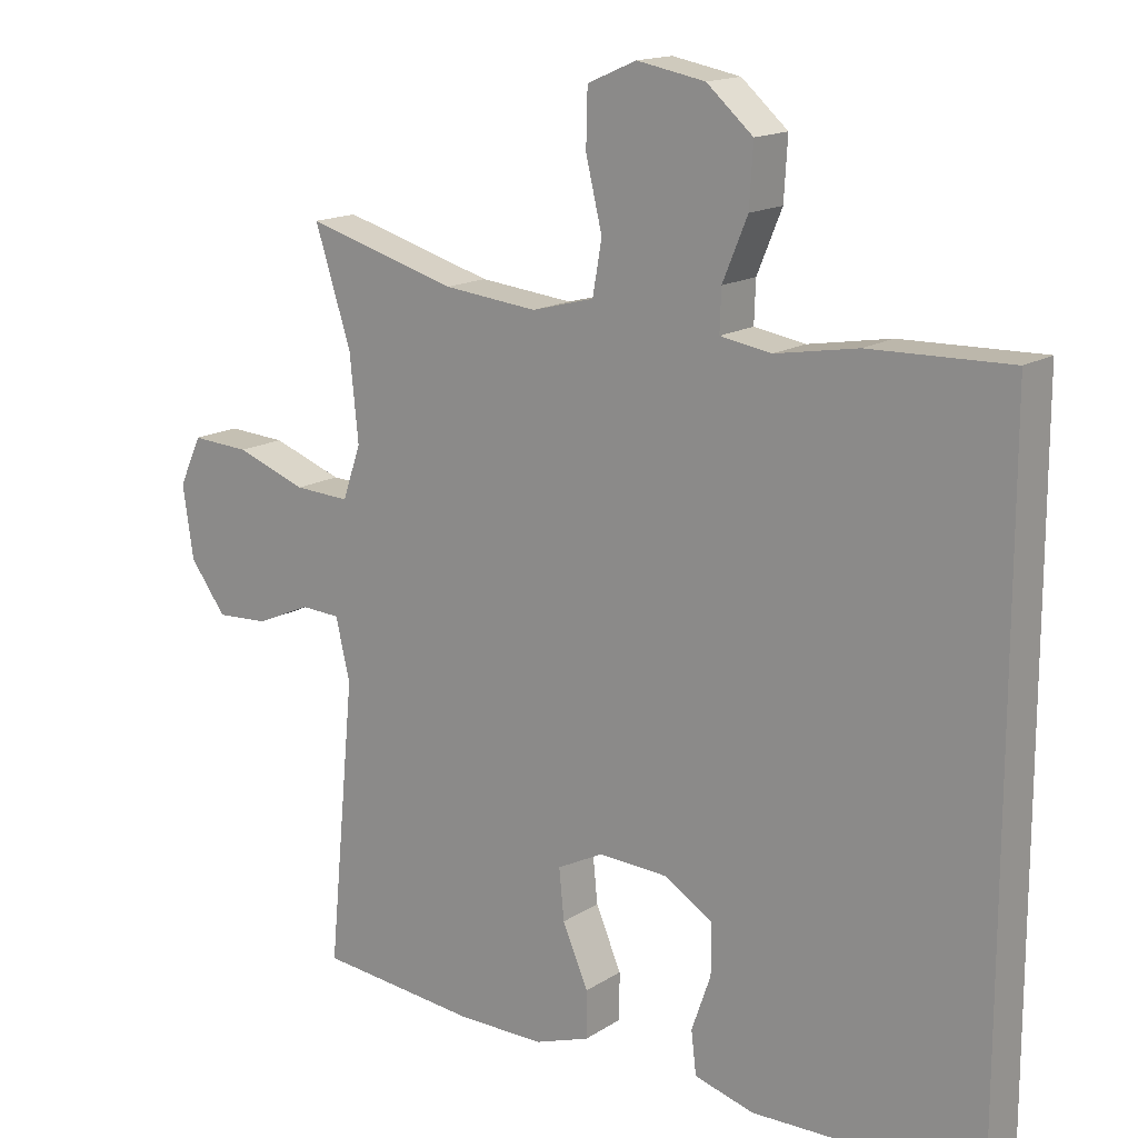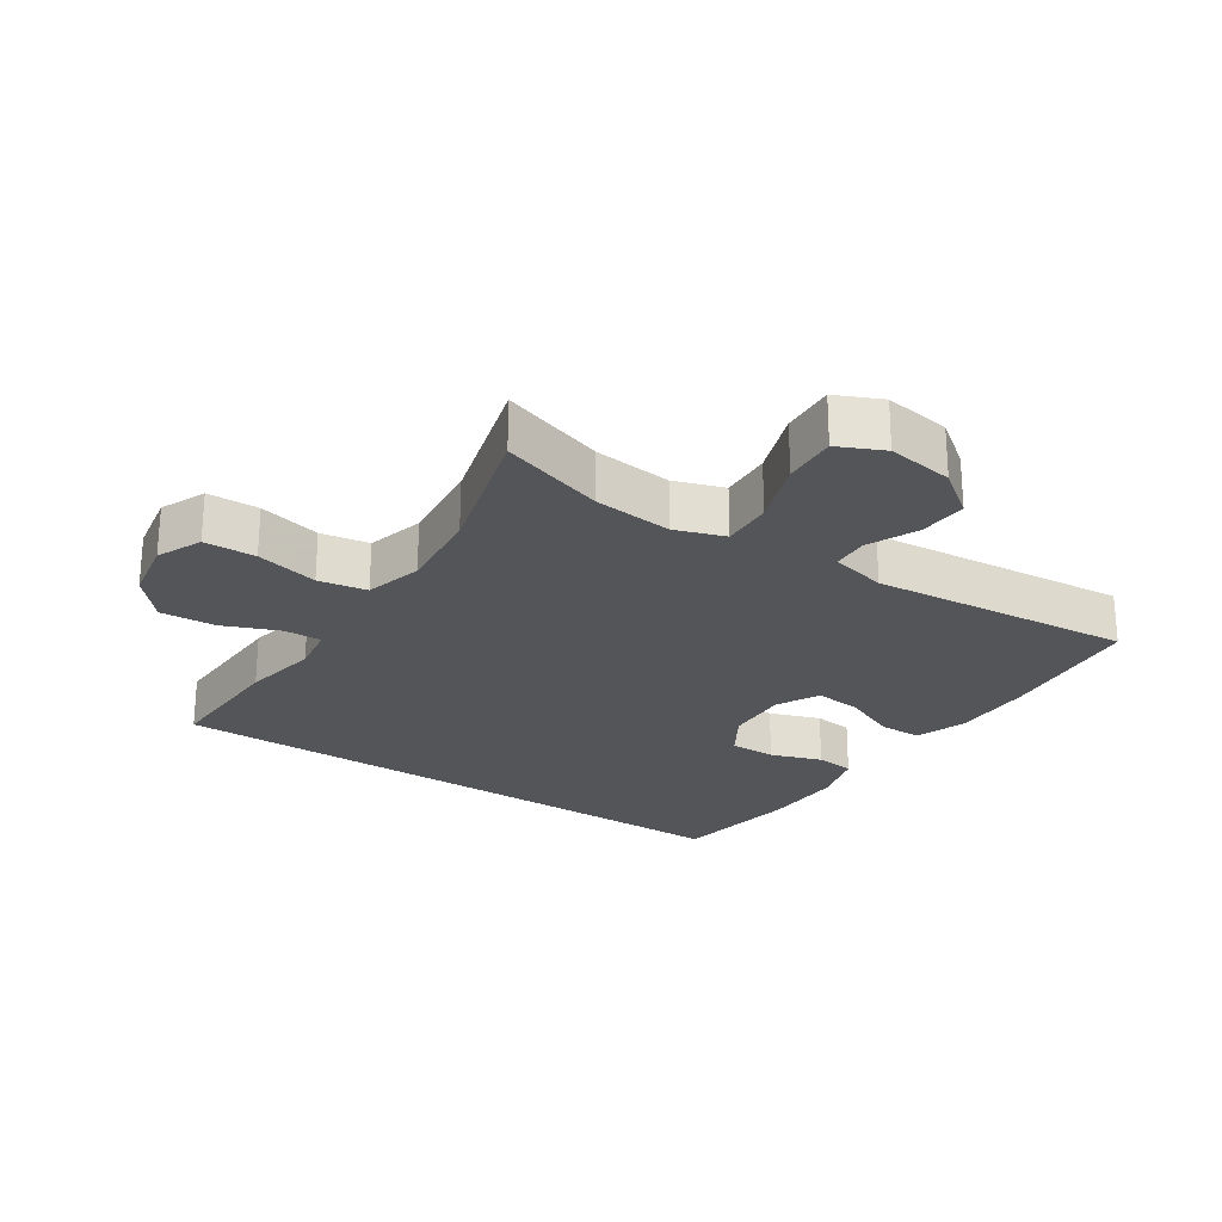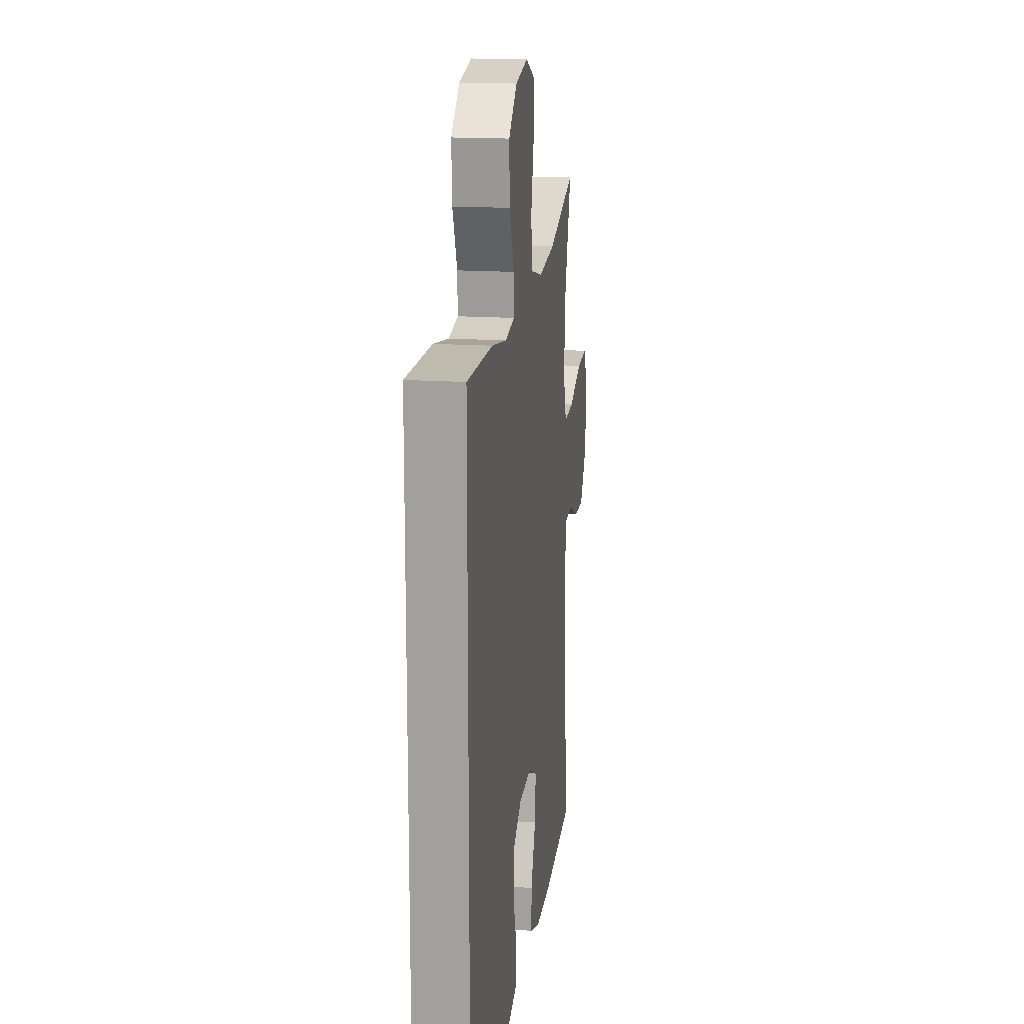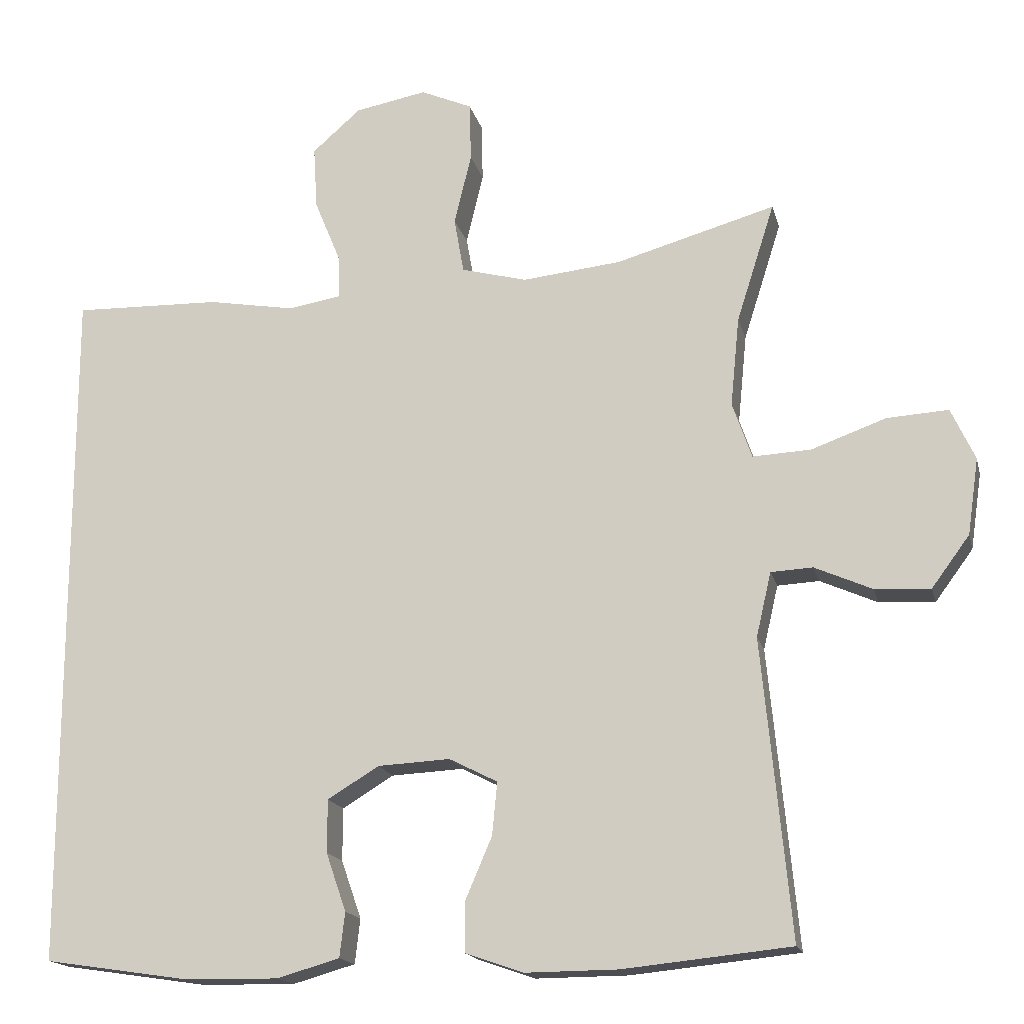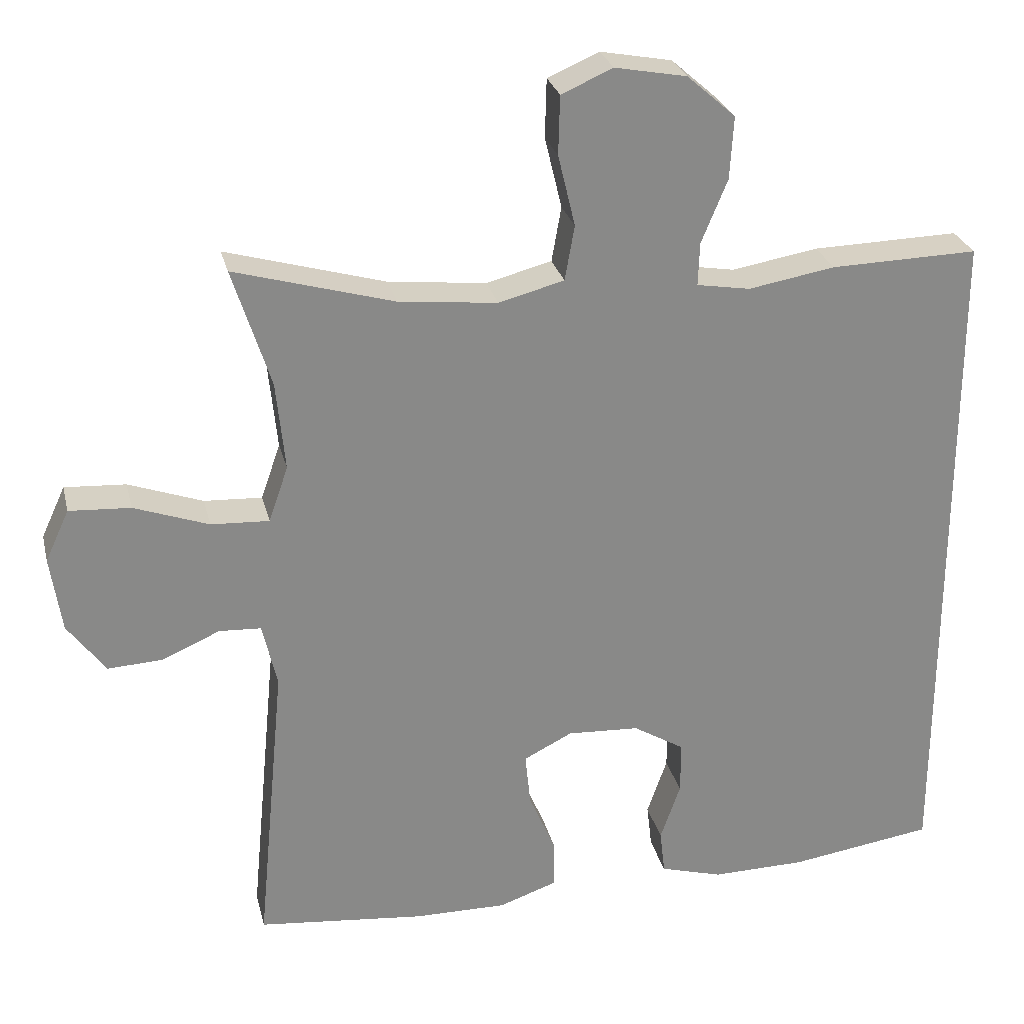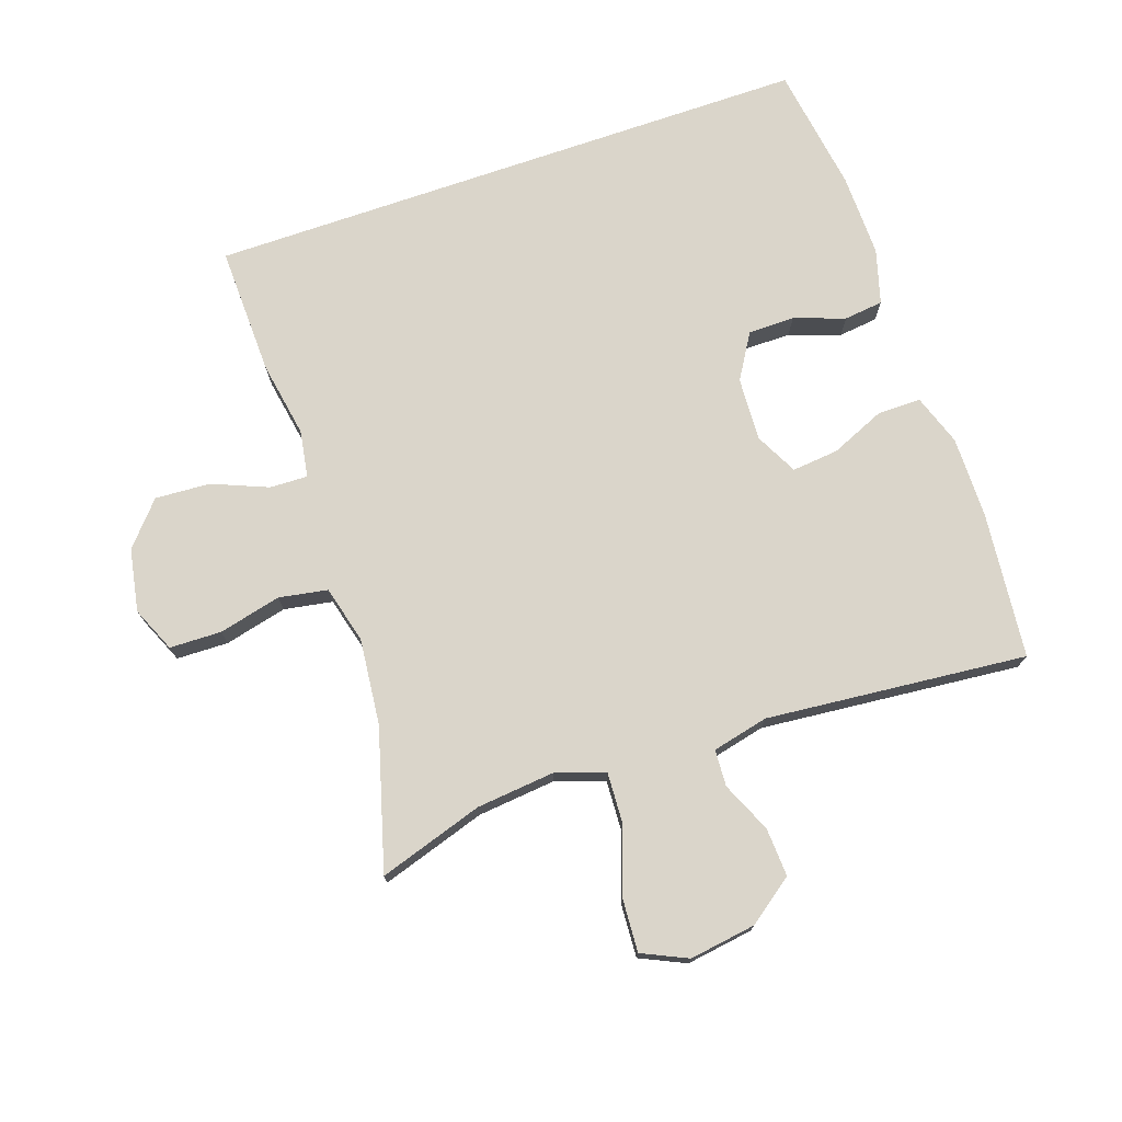
<metadata>
{"format":"obj","ext":"obj","renderer":"f3d","projection":"perspective","resolution":1024,"background":"white","views":[{"elev":15.6,"azim":-142.6,"up":"+Z"},{"elev":-24.7,"azim":56.1,"up":"+Y"},{"elev":16.8,"azim":-82.3,"up":"+Z"},{"elev":-16.7,"azim":13.2,"up":"+Z"},{"elev":27.1,"azim":166.8,"up":"+Z"},{"elev":74.3,"azim":71.0,"up":"+Y"}]}
</metadata>
<code>
v -0.5 0.07 0.438
v -0.302 0.07 0.433
v -0.186 0.07 0.413
v -0.114 0.07 0.425
v -0.116 0.07 0.483
v -0.151 0.07 0.568
v -0.156 0.07 0.652
v -0.091 0.07 0.709
v 0.005 0.07 0.727
v 0.074 0.07 0.697
v 0.076 0.07 0.618
v 0.053 0.07 0.522
v 0.066 0.07 0.448
v 0.154 0.07 0.425
v 0.286 0.07 0.439
v 0.5 0.07 0.5
v 0.449 0.07 0.34
v 0.437 0.07 0.22
v 0.463 0.07 0.145
v 0.541 0.07 0.149
v 0.641 0.07 0.185
v 0.723 0.07 0.19
v 0.755 0.07 0.121
v 0.74 0.07 0.019
v 0.689 0.07 -0.05
v 0.615 0.07 -0.046
v 0.538 0.07 -0.012
v 0.482 0.07 -0.015
v 0.462 0.07 -0.101
v 0.5 0.07 -0.5
v 0.275 0.07 -0.523
v 0.151 0.07 -0.524
v 0.073 0.07 -0.497
v 0.073 0.07 -0.431
v 0.109 0.07 -0.347
v 0.116 0.07 -0.276
v 0.051 0.07 -0.243
v -0.046 0.07 -0.248
v -0.115 0.07 -0.29
v -0.115 0.07 -0.361
v -0.088 0.07 -0.439
v -0.095 0.07 -0.499
v -0.179 0.07 -0.523
v -0.306 0.07 -0.521
v -0.5 0.07 -0.492
v -0.5 0 0.438
v -0.302 0 0.433
v -0.186 0 0.413
v -0.114 0 0.425
v -0.116 0 0.483
v -0.151 0 0.568
v -0.156 0 0.652
v -0.091 0 0.709
v 0.005 0 0.727
v 0.074 0 0.697
v 0.076 0 0.618
v 0.053 0 0.522
v 0.066 0 0.448
v 0.154 0 0.425
v 0.286 0 0.439
v 0.5 0 0.5
v 0.449 0 0.34
v 0.437 0 0.22
v 0.463 0 0.145
v 0.541 0 0.149
v 0.641 0 0.185
v 0.723 0 0.19
v 0.755 0 0.121
v 0.74 0 0.019
v 0.689 0 -0.05
v 0.615 0 -0.046
v 0.538 0 -0.012
v 0.482 0 -0.015
v 0.462 0 -0.101
v 0.5 0 -0.5
v 0.275 0 -0.523
v 0.151 0 -0.524
v 0.073 0 -0.497
v 0.073 0 -0.431
v 0.109 0 -0.347
v 0.116 0 -0.276
v 0.051 0 -0.243
v -0.046 0 -0.248
v -0.115 0 -0.29
v -0.115 0 -0.361
v -0.088 0 -0.439
v -0.095 0 -0.499
v -0.179 0 -0.523
v -0.306 0 -0.521
v -0.5 0 -0.492
f 44 45 1
f 43 44 1
f 42 43 1
f 41 42 1
f 40 41 1
f 1 2 3
f 40 1 3
f 39 40 3
f 38 39 3 4
f 37 38 4 5
f 36 37 5
f 33 34 35
f 32 33 35
f 31 32 35
f 30 31 35
f 29 30 35
f 28 29 35 36
f 25 26 27
f 24 25 27
f 23 24 27
f 22 23 27
f 21 22 27
f 20 21 27
f 19 20 27 28
f 28 36 5
f 19 28 5
f 18 19 5
f 15 16 17
f 14 15 17 18
f 10 11 12
f 9 10 12
f 8 9 12
f 7 8 12
f 6 7 12
f 5 6 12
f 5 12 13
f 5 13 14 18
f 46 90 89
f 46 89 88
f 46 88 87
f 46 87 86
f 46 86 85
f 48 47 46
f 48 46 85
f 48 85 84
f 49 48 84 83
f 50 49 83 82
f 50 82 81
f 80 79 78
f 80 78 77
f 80 77 76
f 80 76 75
f 80 75 74
f 81 80 74 73
f 72 71 70
f 72 70 69
f 72 69 68
f 72 68 67
f 72 67 66
f 72 66 65
f 73 72 65 64
f 50 81 73
f 50 73 64
f 50 64 63
f 62 61 60
f 63 62 60 59
f 57 56 55
f 57 55 54
f 57 54 53
f 57 53 52
f 57 52 51
f 57 51 50
f 58 57 50
f 63 59 58 50
f 1 46 47 2
f 2 47 48 3
f 3 48 49 4
f 4 49 50 5
f 5 50 51 6
f 6 51 52 7
f 7 52 53 8
f 8 53 54 9
f 9 54 55 10
f 10 55 56 11
f 11 56 57 12
f 12 57 58 13
f 13 58 59 14
f 14 59 60 15
f 15 60 61 16
f 16 61 62 17
f 17 62 63 18
f 18 63 64 19
f 19 64 65 20
f 20 65 66 21
f 21 66 67 22
f 22 67 68 23
f 23 68 69 24
f 24 69 70 25
f 25 70 71 26
f 26 71 72 27
f 27 72 73 28
f 28 73 74 29
f 29 74 75 30
f 30 75 76 31
f 31 76 77 32
f 32 77 78 33
f 33 78 79 34
f 34 79 80 35
f 35 80 81 36
f 36 81 82 37
f 37 82 83 38
f 38 83 84 39
f 39 84 85 40
f 40 85 86 41
f 41 86 87 42
f 42 87 88 43
f 43 88 89 44
f 44 89 90 45
f 45 90 46 1

</code>
